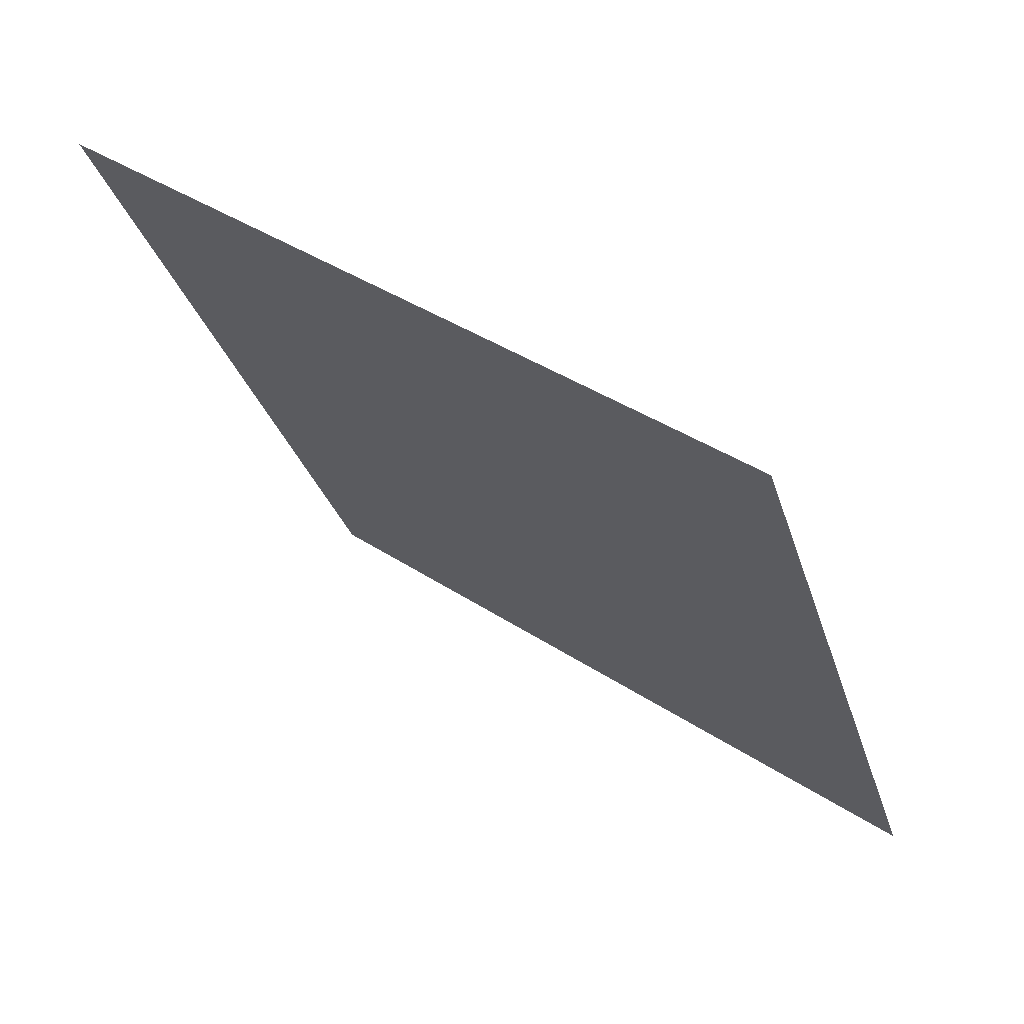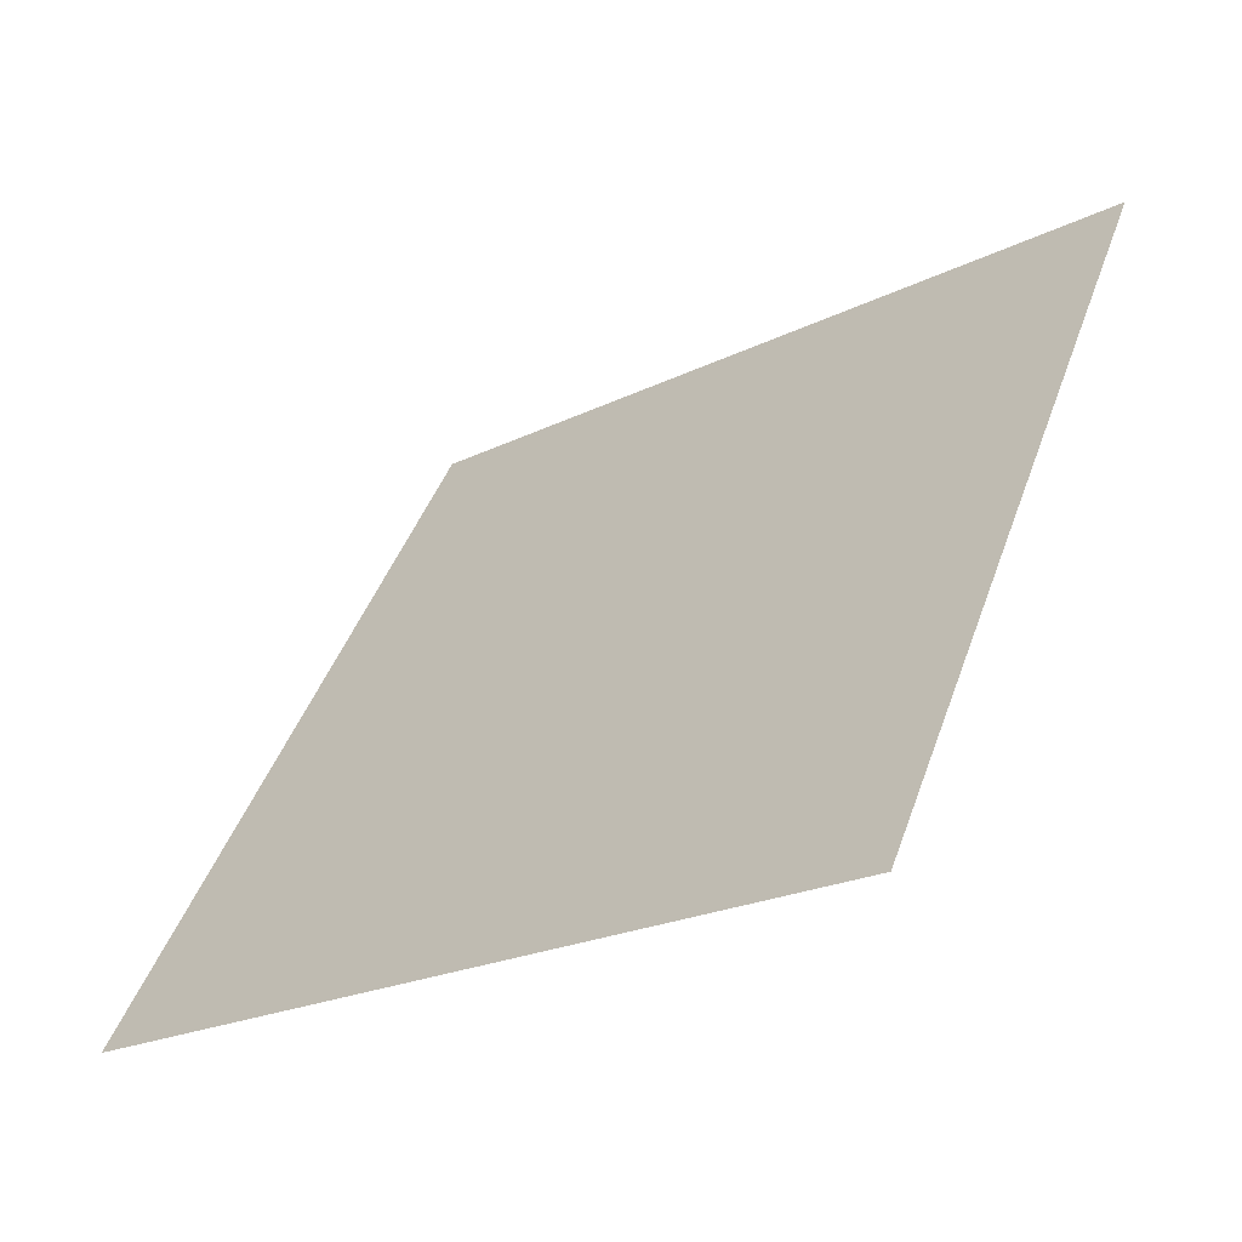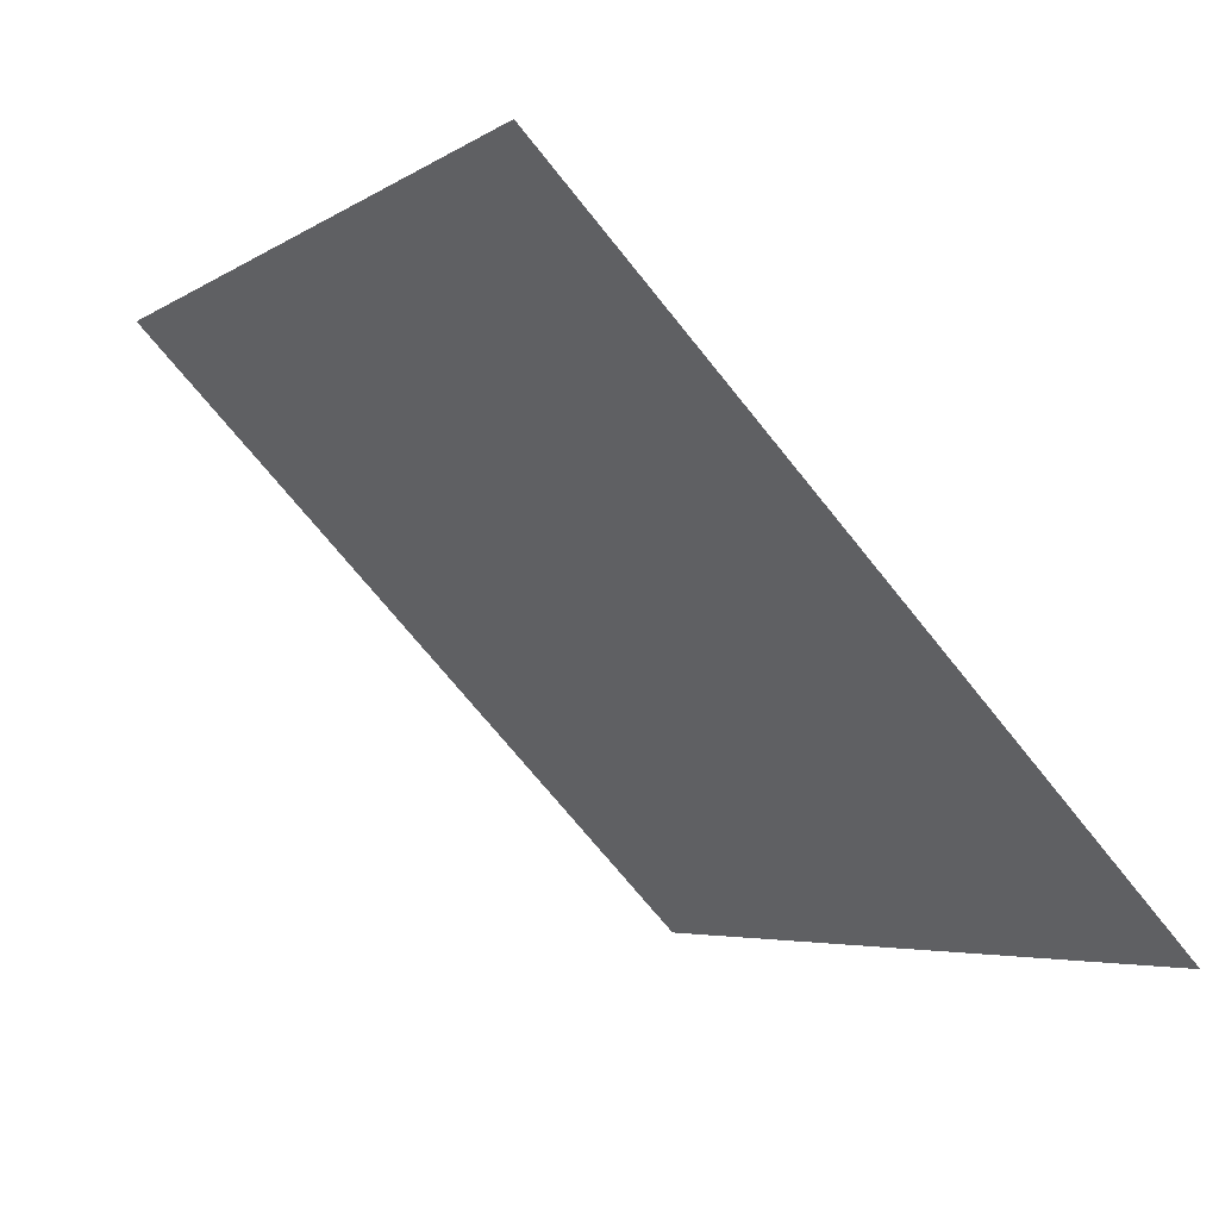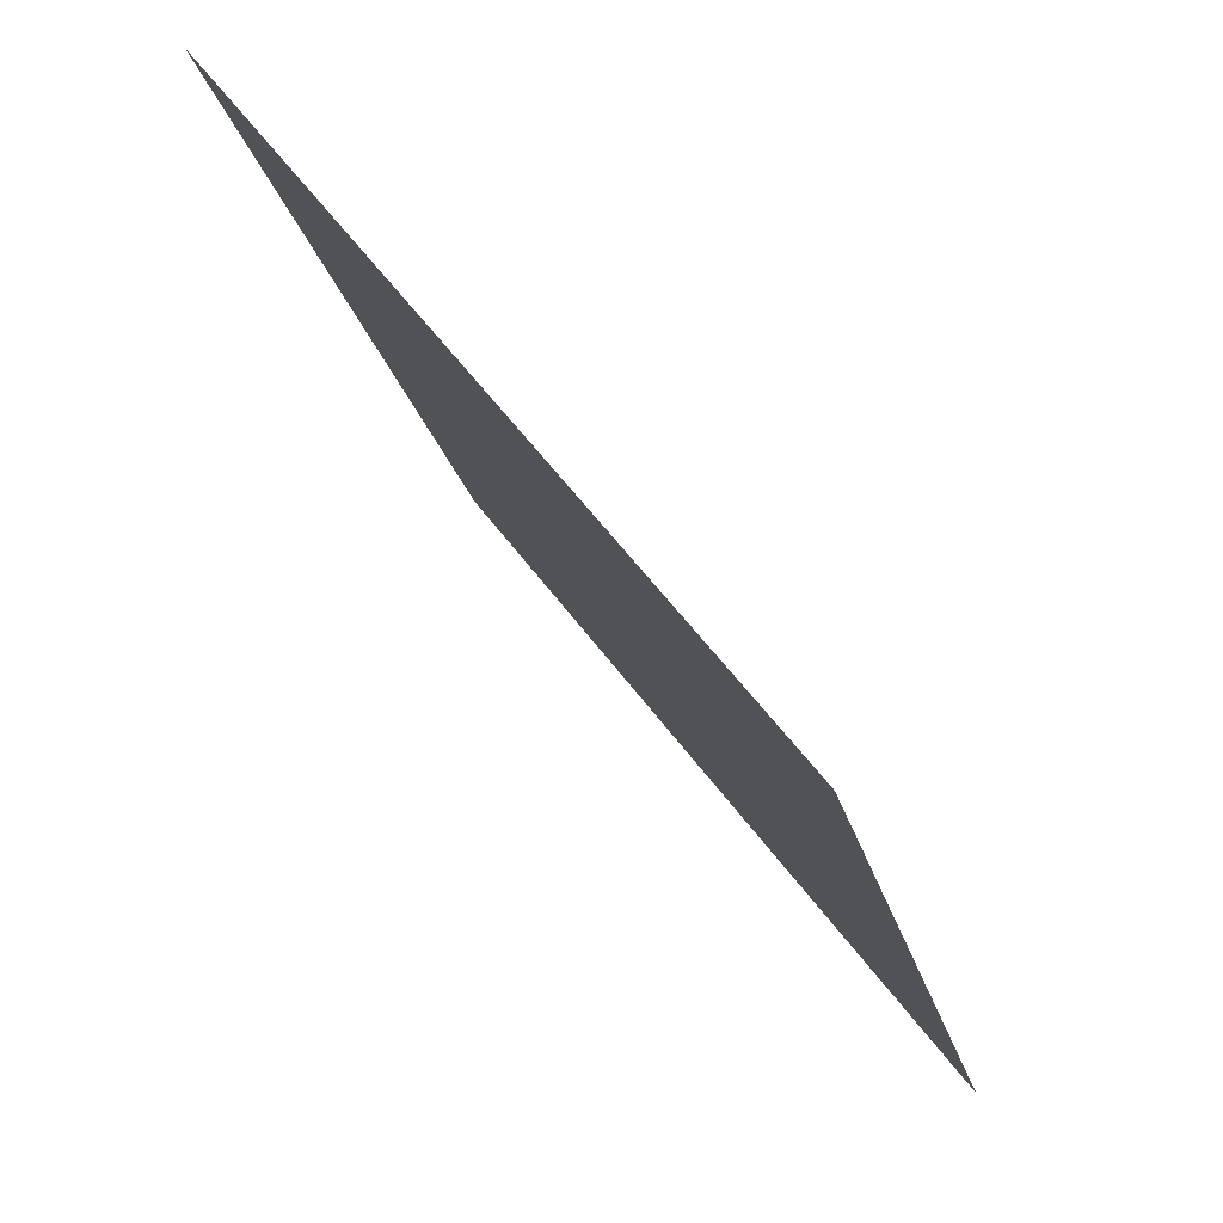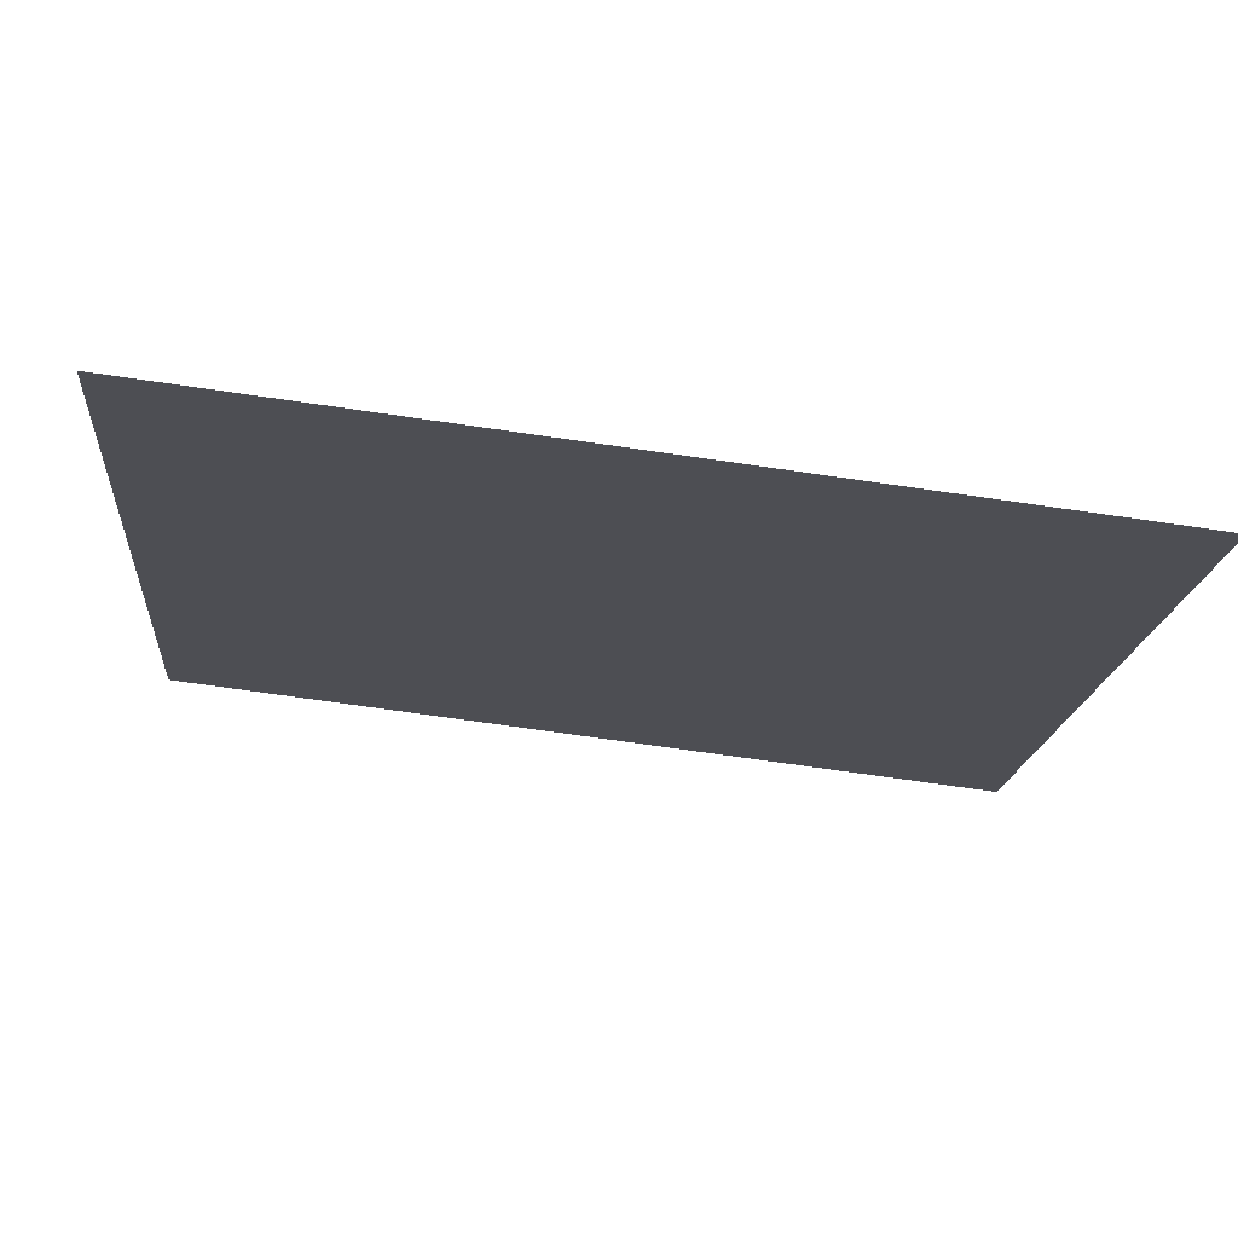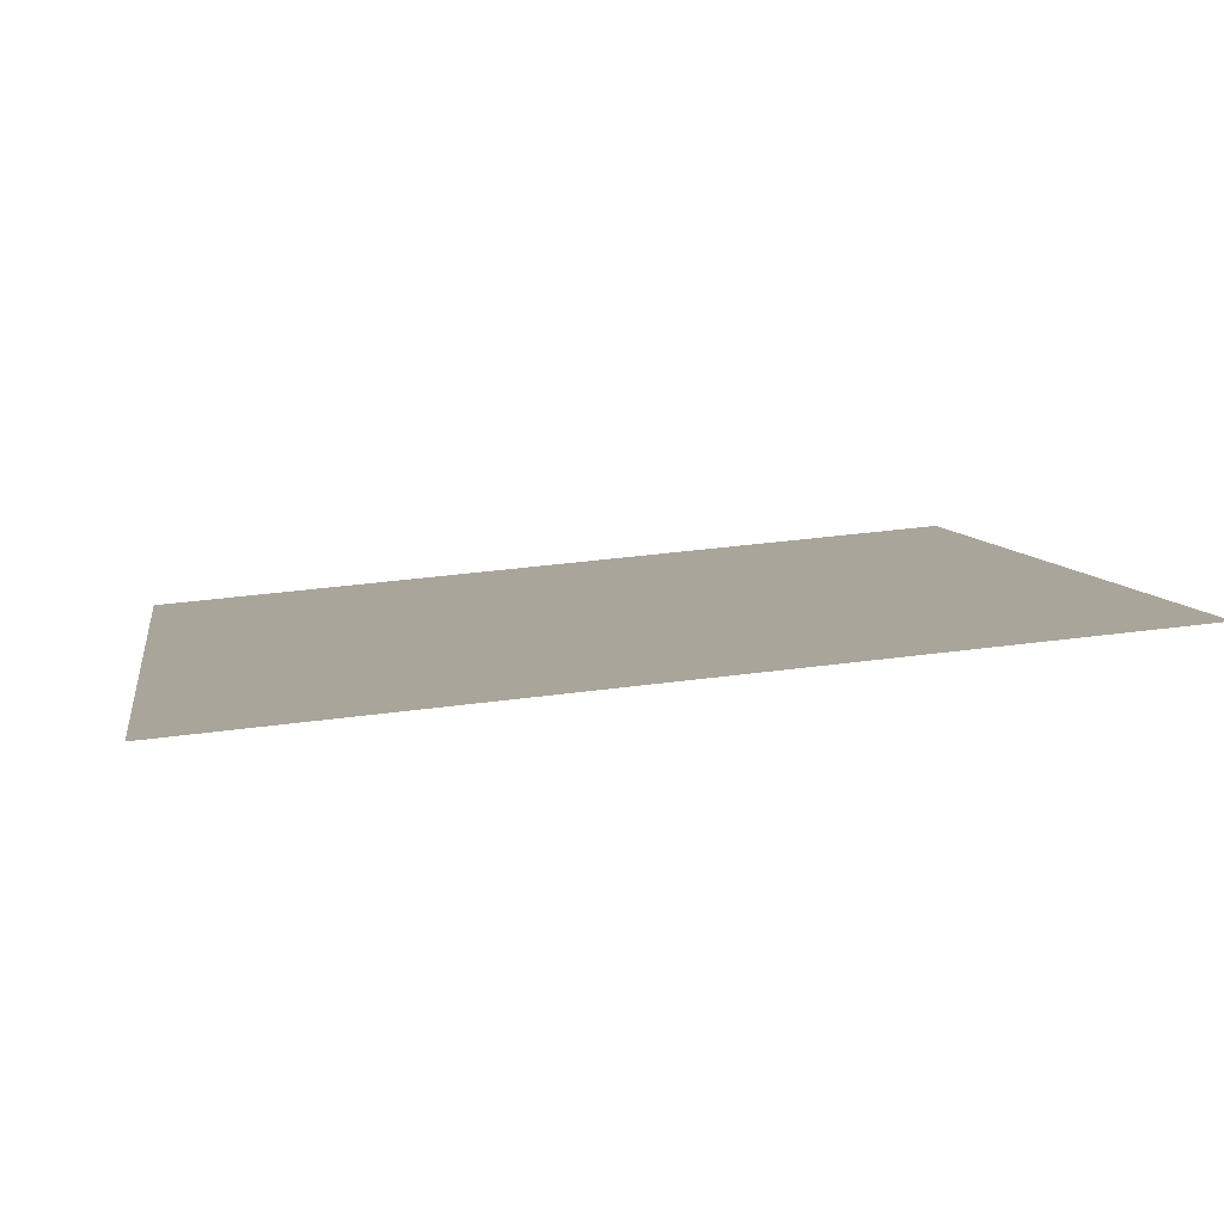
<metadata>
{"format":"obj","ext":"obj","renderer":"f3d","projection":"perspective","resolution":1024,"background":"white","views":[{"elev":-31.2,"azim":106.0,"up":"+Y"},{"elev":45.2,"azim":-70.7,"up":"+Y"},{"elev":-69.5,"azim":-52.8,"up":"+Z"},{"elev":-23.5,"azim":-78.0,"up":"+Z"},{"elev":-69.8,"azim":-9.5,"up":"+Z"},{"elev":44.2,"azim":-9.4,"up":"+Y"}]}
</metadata>
<code>
v -0.1791 0.9357 0.7033
v -0.1857 0.9359 0.7033
v -0.1856 0.9398 0.7086
v -0.179 0.9396 0.7085
f 4 3 2 1

</code>
